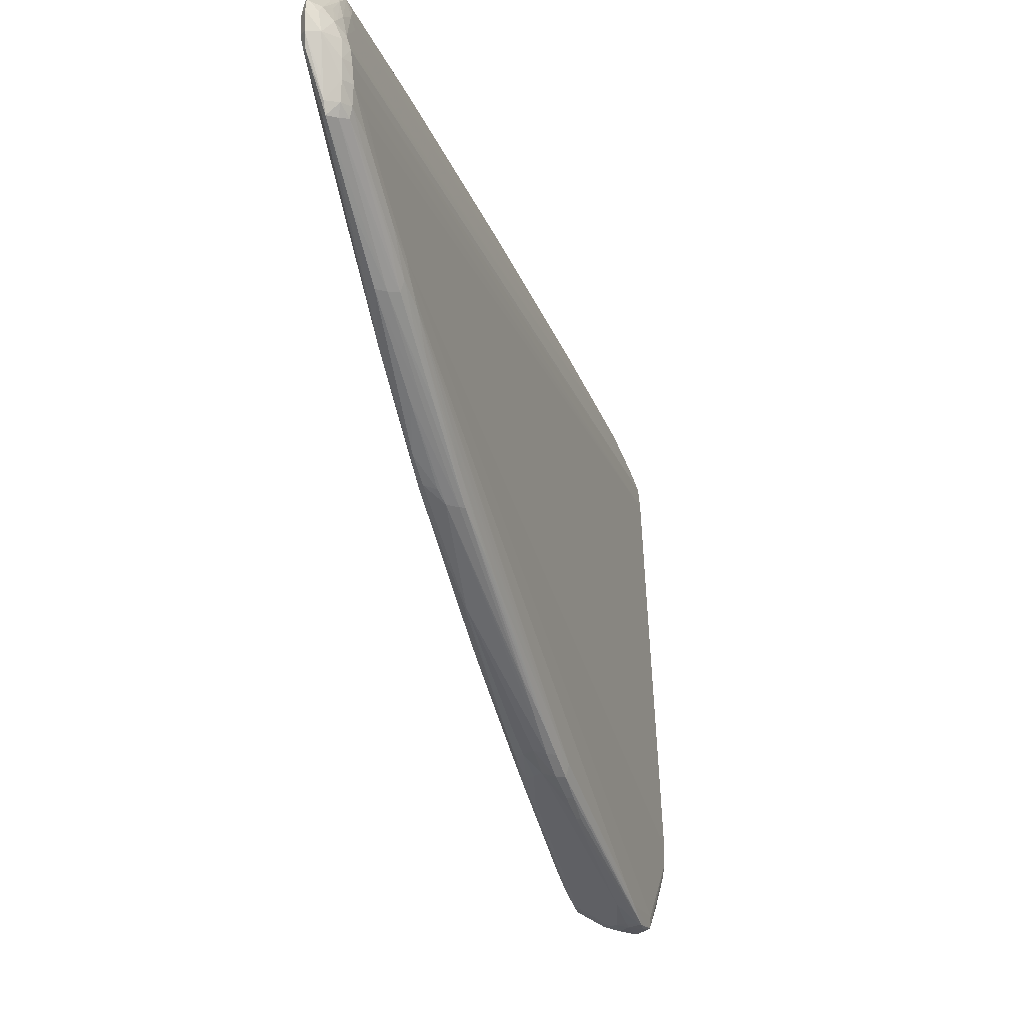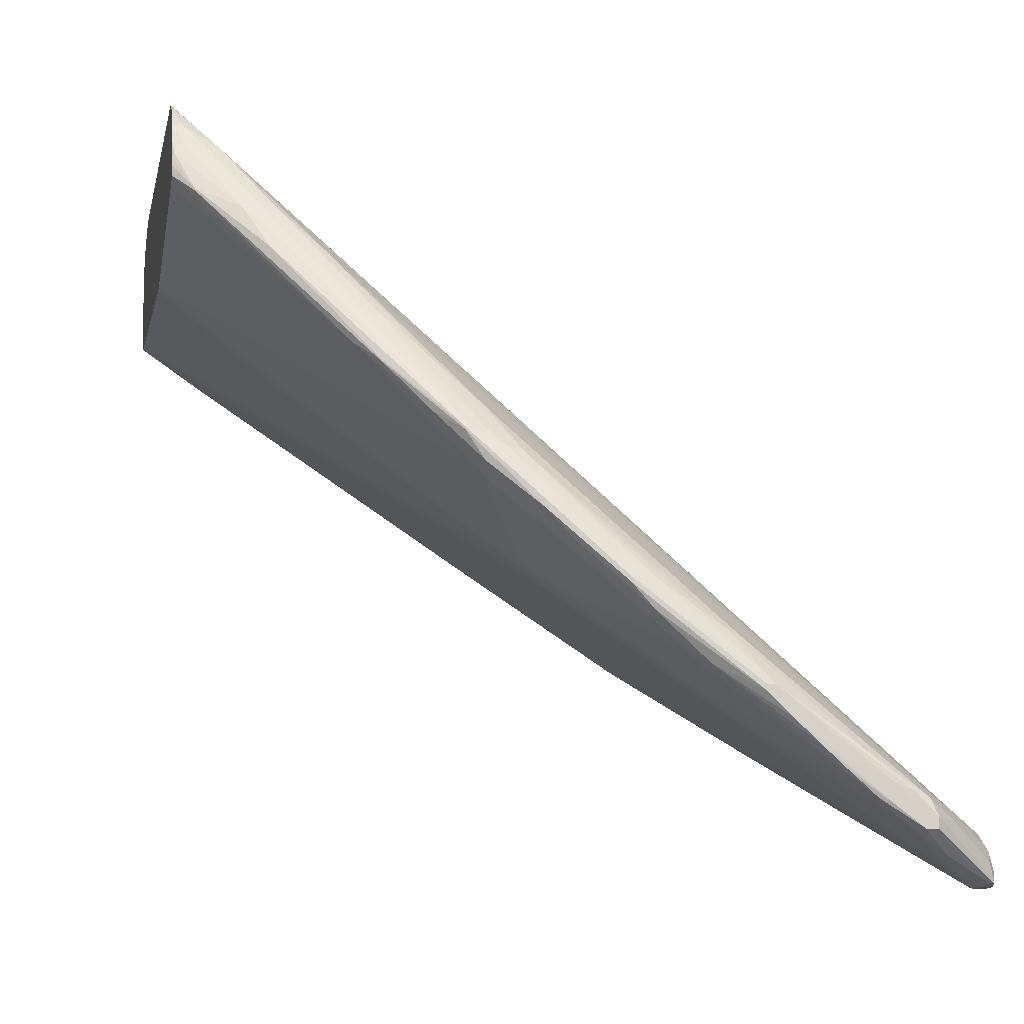
<metadata>
{"format":"obj","ext":"obj","renderer":"f3d","projection":"perspective","resolution":1024,"background":"white","views":[{"elev":-13.0,"azim":-115.5,"up":"+Y"},{"elev":-10.8,"azim":169.8,"up":"+Z"}]}
</metadata>
<code>
v -0.01123 -0.006252 0.0001389
v -0.01274 -0.009309 -0.001411
v -0.01127 -0.007076 9.135e-05
v -0.01123 -0.006992 0.0001339
v -0.01123 0.008564 -0.0008303
v -0.03296 0.01303 -0.02217
v -0.03152 0.0108 -0.02063
v -0.01493 -0.008236 -0.003698
v -0.01419 -0.008979 -0.002944
v -0.01273 -0.009797 -0.001436
v -0.01123 -0.007553 4.377e-05
v -0.01123 -0.007545 4.878e-05
v -0.01123 0.009311 -0.000928
v -0.03433 0.01601 -0.02376
v -0.03398 0.01527 -0.02334
v -0.03437 0.01527 -0.02371
v -0.03367 0.01452 -0.02297
v -0.03367 0.01378 -0.02293
v -0.03222 0.01155 -0.02139
v -0.03116 0.01005 -0.02028
v -0.01962 -0.004095 -0.00866
v -0.03003 0.008564 -0.01913
v -0.01343 -0.009705 -0.00221
v -0.01952 -0.004595 -0.008747
v -0.013 -0.009858 -0.001922
v -0.01229 -0.01004 -0.001865
v -0.01229 -0.009849 -0.001354
v -0.01123 -0.009138 -0.0005598
v -0.01194 -0.008965 -0.0007351
v -0.01123 -0.007556 4.627e-05
v -0.01123 0.009886 -0.001224
v -0.01136 0.00988 -0.001274
v -0.01205 0.01055 -0.002098
v -0.0343 0.01647 -0.02381
v -0.03454 0.01601 -0.02421
v -0.03457 0.01527 -0.02421
v -0.03433 0.01452 -0.02374
v -0.0336 0.01325 -0.02298
v -0.03143 0.01005 -0.02066
v -0.03075 0.009311 -0.01988
v -0.02035 -0.003352 -0.009423
v -0.02849 0.006329 -0.01768
v -0.01343 -0.009705 -0.002316
v -0.01873 -0.005289 -0.008006
v -0.01792 -0.005983 -0.007292
v -0.0247 0.001353 -0.014
v -0.02023 -0.003841 -0.009511
v -0.01952 -0.004595 -0.009173
v -0.013 -0.009797 -0.002583
v -0.01229 -0.009925 -0.002609
v -0.01181 -0.009739 -0.003087
v -0.01176 -0.009797 -0.002609
v -0.01173 -0.009835 -0.001865
v -0.01178 -0.009789 -0.001361
v -0.01123 -0.009375 -0.0008454
v -0.01123 -0.008858 -0.0004396
v -0.01123 -0.008594 -0.0003344
v -0.01123 -0.008201 -0.0001867
v -0.01123 0.01057 -0.002025
v -0.01155 0.0106 -0.002002
v -0.01272 0.01122 -0.002929
v -0.03393 0.01674 -0.02359
v -0.0342 0.01697 -0.02392
v -0.03443 0.01674 -0.02418
v -0.03462 0.01676 -0.02495
v -0.03442 0.01452 -0.02475
v -0.03449 0.01452 -0.02421
v -0.03428 0.01412 -0.0238
v -0.03213 0.011 -0.02146
v -0.03132 0.009626 -0.02075
v -0.03064 0.008799 -0.01997
v -0.02994 0.007972 -0.0192
v -0.02769 0.005011 -0.01699
v -0.0255 0.002608 -0.0147
v -0.01418 -0.008953 -0.003751
v -0.01322 -0.009644 -0.002814
v -0.01792 -0.005983 -0.007495
v -0.01873 -0.005289 -0.008331
v -0.02542 0.002134 -0.01477
v -0.02094 -0.003057 -0.01028
v -0.02165 -0.002276 -0.01107
v -0.02023 -0.003841 -0.009917
v -0.02613 0.002917 -0.01554
v -0.01933 -0.004459 -0.009669
v -0.0201 -0.003716 -0.01041
v -0.01272 -0.009693 -0.003002
v -0.01229 -0.009734 -0.003074
v -0.01183 -0.008956 -0.004494
v -0.01157 -0.00915 -0.004146
v -0.01123 -0.009126 -0.004021
v -0.01156 -0.009528 -0.003342
v -0.01123 -0.009355 -0.003347
v -0.01201 -0.008956 -0.004494
v -0.01123 -0.009456 -0.001719
v -0.01123 0.01089 -0.002631
v -0.01128 0.01115 -0.003072
v -0.01153 0.011 -0.002649
v -0.01178 0.0112 -0.002924
v -0.01229 0.01123 -0.002899
v -0.01428 0.01273 -0.005118
v -0.01572 0.01348 -0.006628
v -0.03219 0.01885 -0.02297
v -0.03269 0.01841 -0.02319
v -0.03279 0.01792 -0.02308
v -0.03437 0.0173 -0.02442
v -0.03355 0.01792 -0.0238
v -0.03406 0.01753 -0.02418
v -0.03443 0.01753 -0.02499
v -0.03439 0.01751 -0.02542
v -0.03443 0.01676 -0.02545
v -0.03448 0.01527 -0.02487
v -0.03434 0.01407 -0.02465
v -0.03435 0.01619 -0.02538
v -0.03433 0.01406 -0.02421
v -0.03163 0.01005 -0.02123
v -0.03136 0.009585 -0.02123
v -0.02909 0.00665 -0.01854
v -0.0284 0.005829 -0.01775
v -0.02684 0.003698 -0.01633
v -0.01378 -0.008996 -0.003826
v -0.01883 -0.004514 -0.009764
v -0.02235 -0.001493 -0.0119
v -0.02165 -0.002276 -0.01126
v -0.0268 0.003741 -0.01705
v -0.02385 0.000734 -0.01491
v -0.0196 -0.003823 -0.01059
v -0.02029 -0.003095 -0.01133
v -0.01229 -0.00952 -0.003448
v -0.01702 -0.005257 -0.008995
v -0.01253 -0.008265 -0.005296
v -0.01123 -0.008716 -0.004282
v -0.01227 -0.009115 -0.004141
v -0.01251 -0.008907 -0.004417
v -0.01734 -0.005257 -0.008995
v -0.01123 0.01111 -0.003102
v -0.01123 0.01117 -0.00325
v -0.01191 0.01193 -0.004434
v -0.01326 0.0127 -0.005146
v -0.01378 0.01274 -0.005088
v -0.01304 0.01211 -0.004176
v -0.01676 0.01494 -0.008865
v -0.01721 0.01493 -0.008897
v -0.01867 0.01567 -0.01039
v -0.02011 0.01639 -0.01192
v -0.02684 0.01864 -0.01861
v -0.03201 0.01934 -0.02311
v -0.03369 0.01808 -0.02421
v -0.03421 0.0178 -0.02476
v -0.03289 0.01876 -0.02369
v -0.03429 0.01789 -0.02526
v -0.03429 0.01789 -0.02534
v -0.03406 0.01751 -0.02542
v -0.03407 0.01676 -0.02545
v -0.03409 0.01407 -0.02465
v -0.02984 0.008168 -0.02087
v -0.03285 0.01183 -0.02317
v -0.03418 0.01619 -0.02538
v -0.03135 0.009611 -0.02168
v -0.0291 0.006642 -0.01899
v -0.0307 0.008726 -0.02048
v -0.02684 0.003698 -0.01656
v -0.01825 -0.004569 -0.009814
v -0.02235 -0.001493 -0.01193
v -0.02908 0.00667 -0.01942
v -0.0271 0.004172 -0.01751
v -0.02698 0.004308 -0.01801
v -0.02374 0.000734 -0.01491
v -0.01974 -0.003149 -0.01133
v -0.019 -0.003878 -0.01061
v -0.01775 -0.004561 -0.009777
v -0.01329 -0.007551 -0.006052
v -0.01132 -0.008565 -0.004419
v -0.01123 -0.008565 -0.004349
v -0.01123 0.01124 -0.003513
v -0.01123 0.01128 -0.003851
v -0.01191 0.01193 -0.004497
v -0.01406 0.01347 -0.006571
v -0.01453 0.01353 -0.006466
v -0.01935 0.01714 -0.01264
v -0.01947 0.01714 -0.01264
v -0.01997 0.01711 -0.01268
v -0.01974 0.01647 -0.01182
v -0.02102 0.01721 -0.0133
v -0.02644 0.01877 -0.01846
v -0.02984 0.01939 -0.02157
v -0.03068 0.01944 -0.02225
v -0.03151 0.01948 -0.02293
v -0.03218 0.01948 -0.02361
v -0.03339 0.01845 -0.02421
v -0.03416 0.01789 -0.02534
v -0.03218 0.01948 -0.02396
v -0.03298 0.01871 -0.02464
v -0.03268 0.01871 -0.02464
v -0.03368 0.01751 -0.02527
v -0.03203 0.0119 -0.0231
v -0.03315 0.01751 -0.02494
v -0.03369 0.01676 -0.02521
v -0.02639 0.00486 -0.01808
v -0.02884 0.007821 -0.02025
v -0.03386 0.01453 -0.02473
v -0.03359 0.01428 -0.02455
v -0.02977 0.008168 -0.02087
v -0.02765 0.005138 -0.01869
v -0.02661 0.004308 -0.01801
v -0.02237 2.553e-05 -0.01415
v -0.02159 -0.0007639 -0.01342
v -0.02007 -0.002325 -0.01196
v -0.01853 -0.003829 -0.01051
v -0.01322 -0.007076 -0.006107
v -0.01207 -0.007819 -0.005116
v -0.02611 0.004629 -0.01785
v -0.01123 -0.007819 -0.004447
v -0.02233 0.01256 -0.0164
v -0.02228 0.01303 -0.01644
v -0.02152 0.01229 -0.01571
v -0.01123 0.0108 -0.004054
v -0.01634 0.01495 -0.009744
v -0.01712 0.01565 -0.01045
v -0.01406 0.01347 -0.006866
v -0.01712 0.01565 -0.0104
v -0.01632 0.01493 -0.008885
v -0.01935 0.01714 -0.01272
v -0.02148 0.01794 -0.01478
v -0.02184 0.01794 -0.01478
v -0.02049 0.01731 -0.01316
v -0.02459 0.01862 -0.01713
v -0.02549 0.01871 -0.01778
v -0.02765 0.0194 -0.02005
v -0.03092 0.0195 -0.02269
v -0.02849 0.01943 -0.02073
v -0.03181 0.01948 -0.02396
v -0.03174 0.01899 -0.02403
v -0.03267 0.01825 -0.02465
v -0.0276 0.01601 -0.02083
v -0.02974 0.01623 -0.02238
v -0.03274 0.01702 -0.0246
v -0.03137 0.01899 -0.02377
v -0.02684 0.006052 -0.01861
v -0.0273 0.005586 -0.01878
v -0.02743 0.005138 -0.01869
v -0.02605 0.005123 -0.01789
v -0.02449 0.007821 -0.0172
v -0.02238 0.01207 -0.01636
v -0.02678 0.006549 -0.01865
v -0.02671 0.007075 -0.0187
v -0.02687 0.01005 -0.01933
v -0.02682 0.01046 -0.01936
v -0.01553 0.007075 -0.009789
v -0.0148 0.006329 -0.009043
v -0.01123 0.003348 -0.005349
v -0.02148 0.01303 -0.01576
v -0.02395 0.009311 -0.01705
v -0.02315 0.01303 -0.01709
v -0.02272 0.01303 -0.01677
v -0.0231 0.0135 -0.01712
v -0.02308 0.014 -0.01714
v -0.02226 0.01378 -0.01647
v -0.02191 0.01303 -0.01613
v -0.01123 0.01051 -0.004111
v -0.01136 0.0108 -0.004229
v -0.01246 0.01155 -0.005474
v -0.01843 0.01601 -0.01217
v -0.0198 0.01676 -0.01376
v -0.01851 0.01648 -0.01208
v -0.01123 0.004007 -0.005346
v -0.01991 0.01729 -0.01363
v -0.02148 0.01794 -0.01504
v -0.02378 0.01866 -0.01704
v -0.02421 0.01865 -0.01706
v -0.02739 0.0194 -0.02005
v -0.02944 0.01947 -0.02196
v -0.03022 0.01947 -0.02269
v -0.03091 0.01948 -0.02328
v -0.02815 0.01943 -0.02098
v -0.0305 0.0194 -0.02312
v -0.0305 0.01917 -0.02312
v -0.02719 0.01601 -0.02051
v -0.02677 0.01542 -0.02015
v -0.02767 0.01527 -0.02078
v -0.026 0.005586 -0.01793
v -0.0257 0.01303 -0.01897
v -0.02616 0.008564 -0.01856
v -0.02712 0.01521 -0.02037
v -0.02687 0.01452 -0.02008
v -0.01516 0.007075 -0.009426
v -0.01442 0.006329 -0.008665
v -0.01186 0.0041 -0.00602
v -0.01123 0.003608 -0.005351
v -0.02188 0.01378 -0.01612
v -0.0215 0.01378 -0.01575
v -0.0148 0.007075 -0.009053
v -0.02416 0.0101 -0.01734
v -0.02599 0.01452 -0.01943
v -0.02394 0.01378 -0.0178
v -0.0252 0.009311 -0.01797
v -0.02455 0.01176 -0.0179
v -0.0239 0.01452 -0.01783
v -0.02346 0.01452 -0.01748
v -0.02307 0.01452 -0.01715
v -0.02308 0.01505 -0.01714
v -0.02011 0.01637 -0.01415
v -0.02013 0.01676 -0.01413
v -0.02135 0.01751 -0.01516
v -0.01943 0.01676 -0.01324
v -0.0126 0.00484 -0.006779
v -0.02217 0.01801 -0.01582
v -0.02446 0.01872 -0.01799
v -0.02378 0.01866 -0.0172
v -0.02739 0.0194 -0.02024
v -0.02892 0.01944 -0.02171
v -0.0297 0.01943 -0.02242
v -0.02597 0.01885 -0.01945
v -0.02592 0.01825 -0.01949
v -0.02675 0.01751 -0.02016
v -0.02674 0.01676 -0.02017
v -0.02674 0.01601 -0.02017
v -0.02562 0.01452 -0.01915
v -0.02682 0.01492 -0.02011
v -0.02229 0.01452 -0.01644
v -0.02191 0.01452 -0.01609
v -0.02153 0.01452 -0.01571
v -0.02081 0.01527 -0.01494
v -0.02472 0.01527 -0.01851
v -0.0239 0.01527 -0.01783
v -0.02637 0.01601 -0.01986
v -0.02555 0.01751 -0.01918
v -0.02472 0.01676 -0.0185
v -0.0231 0.01554 -0.01712
v -0.02511 0.01751 -0.01881
v -0.02555 0.01825 -0.01917
v -0.02513 0.01825 -0.0188
v -0.02392 0.01676 -0.01779
v -0.02084 0.01583 -0.01492
v -0.0205 0.01676 -0.0145
v -0.02206 0.01751 -0.01592
v -0.02169 0.01751 -0.01553
v -0.02438 0.01825 -0.01807
v -0.02521 0.01876 -0.01873
v -0.02476 0.01825 -0.01845
v -0.02592 0.01676 -0.01949
v -0.02119 0.01527 -0.01532
v -0.02396 0.01751 -0.01776
v -0.02162 0.01624 -0.01563
v -0.02472 0.01601 -0.01851
v -0.02357 0.01751 -0.01738
v -0.02245 0.01751 -0.01629
f 24 78 44
f 25 49 26
f 25 43 49
f 26 50 51
f 26 51 52
f 26 52 53
f 36 66 67
f 36 67 37
f 26 49 50
f 27 54 55
f 27 55 28
f 28 56 29
f 29 56 57
f 29 57 58
f 24 82 48
f 24 48 78
f 82 123 124
f 82 124 125
f 82 125 85
f 84 85 126
f 73 83 79
f 75 120 86
f 75 86 76
f 75 77 84
f 53 92 94
f 53 94 55
f 53 55 54
f 59 95 96
f 80 119 81
f 81 122 163
f 81 163 123
f 81 119 122
f 66 111 110
f 66 110 113
f 66 113 112
f 67 112 114
f 67 114 68
f 68 114 70
f 68 70 69
f 70 114 115
f 70 115 116
f 70 116 117
f 70 117 71
f 71 117 118
f 71 118 72
f 72 118 73
f 73 118 119
f 73 119 83
f 1 265 259
f 1 259 216
f 1 216 175
f 1 175 174
f 75 84 121
f 75 121 120
f 77 78 84
f 80 83 119
f 36 65 66
f 1 31 13
f 1 13 5
f 1 5 6
f 1 6 7
f 1 7 2
f 2 8 9
f 2 9 10
f 100 143 101
f 101 143 144
f 101 144 145
f 101 145 146
f 101 146 102
f 102 146 103
f 103 146 106
f 105 107 147
f 105 147 148
f 105 148 108
f 106 146 149
f 106 149 107
f 107 149 147
f 108 148 150
f 108 150 151
f 108 151 109
f 109 152 153
f 109 153 110
f 109 151 190
f 109 190 152
f 110 153 157
f 110 157 113
f 112 113 157
f 112 157 154
f 112 154 202
f 112 202 155
f 112 155 156
f 112 156 116
f 112 116 114
f 114 116 115
f 116 156 158
f 116 158 159
f 116 159 161
f 116 161 119
f 116 119 160
f 116 160 117
f 117 119 118
f 117 160 119
f 119 161 163
f 119 163 122
f 121 126 162
f 121 162 134
f 121 133 128
f 123 163 124
f 124 161 164
f 124 164 165
f 124 165 166
f 124 166 125
f 124 163 161
f 125 167 168
f 125 168 127
f 125 166 204
f 125 204 167
f 126 127 169
f 126 169 162
f 127 168 169
f 128 133 132
f 129 134 162
f 129 162 169
f 129 169 170
f 129 170 130
f 130 171 172
f 130 172 131
f 130 170 171
f 131 172 173
f 136 174 137
f 137 174 175
f 137 175 176
f 137 176 219
f 137 219 177
f 137 177 138
f 138 177 178
f 138 178 139
f 139 178 179
f 139 179 180
f 139 180 141
f 141 180 142
f 142 180 181
f 142 181 143
f 143 181 182
f 143 182 144
f 144 182 183
f 144 183 145
f 145 184 185
f 145 185 146
f 145 183 184
f 146 185 186
f 146 186 187
f 146 187 188
f 146 188 149
f 147 149 148
f 148 149 189
f 148 189 188
f 148 188 150
f 149 188 189
f 150 188 191
f 150 191 151
f 151 191 192
f 151 192 193
f 151 193 190
f 152 190 193
f 152 193 194
f 152 194 153
f 153 195 157
f 153 194 196
f 153 196 197
f 153 197 198
f 153 198 199
f 153 199 195
f 154 157 200
f 154 200 201
f 154 201 195
f 154 195 202
f 155 158 156
f 155 202 240
f 155 240 203
f 155 203 158
f 157 201 200
f 157 195 201
f 158 203 164
f 158 164 159
f 159 164 161
f 164 203 165
f 165 203 166
f 166 203 240
f 166 240 204
f 167 204 205
f 167 205 168
f 168 205 206
f 168 206 207
f 168 207 208
f 168 208 170
f 168 170 169
f 170 208 171
f 171 209 210
f 171 210 172
f 171 208 206
f 171 206 211
f 171 211 209
f 172 210 173
f 173 210 213
f 173 213 214
f 173 214 215
f 173 215 212
f 175 216 217
f 175 217 176
f 176 217 218
f 176 218 219
f 177 219 218
f 177 218 220
f 177 220 179
f 177 179 221
f 177 221 178
f 178 221 179
f 179 220 218
f 179 218 222
f 179 222 267
f 179 267 223
f 179 223 224
f 179 224 180
f 180 224 225
f 180 225 181
f 181 225 182
f 182 225 183
f 183 225 226
f 183 226 227
f 183 227 184
f 184 227 228
f 184 228 185
f 185 228 186
f 186 228 187
f 187 229 188
f 187 228 230
f 187 230 229
f 188 229 191
f 191 229 231
f 191 231 193
f 191 193 192
f 193 231 232
f 193 232 233
f 193 233 194
f 194 233 196
f 195 199 202
f 196 234 235
f 196 235 236
f 196 236 197
f 196 233 237
f 196 237 234
f 197 236 238
f 197 238 211
f 197 211 198
f 198 211 204
f 198 204 239
f 198 239 202
f 198 202 199
f 202 239 204
f 202 204 240
f 204 211 205
f 205 211 206
f 206 208 207
f 209 211 210
f 210 211 241
f 210 241 242
f 210 242 243
f 210 243 213
f 211 238 244
f 211 244 245
f 211 245 246
f 211 246 247
f 211 247 241
f 212 248 249
f 212 249 250
f 212 215 251
f 212 251 248
f 213 243 252
f 213 252 253
f 213 253 254
f 213 254 214
f 214 254 255
f 214 255 256
f 214 256 257
f 214 257 258
f 214 258 215
f 215 258 251
f 216 259 260
f 216 260 261
f 216 261 217
f 217 262 263
f 217 263 264
f 217 264 218
f 217 261 265
f 217 265 262
f 218 264 222
f 222 264 266
f 222 266 267
f 223 267 308
f 223 308 268
f 223 268 224
f 224 268 269
f 224 269 226
f 224 226 225
f 226 269 228
f 226 228 227
f 228 270 230
f 228 269 268
f 228 268 270
f 229 271 272
f 229 272 273
f 229 273 231
f 229 230 271
f 230 270 274
f 230 274 271
f 231 273 275
f 231 275 232
f 232 275 237
f 232 237 233
f 234 237 276
f 234 276 277
f 234 277 278
f 234 278 279
f 234 279 235
f 235 279 236
f 236 279 246
f 236 246 245
f 236 245 244
f 236 244 238
f 237 275 276
f 241 280 252
f 241 252 242
f 241 247 280
f 242 252 243
f 246 279 247
f 247 281 282
f 247 282 280
f 247 279 283
f 247 283 284
f 247 284 281
f 248 285 249
f 248 251 285
f 249 285 286
f 249 286 287
f 249 287 250
f 250 287 288
f 251 258 257
f 251 257 289
f 251 289 290
f 251 290 291
f 251 291 285
f 252 292 253
f 252 280 292
f 253 293 294
f 253 294 254
f 253 292 295
f 253 295 296
f 253 296 281
f 253 281 293
f 254 294 255
f 255 294 278
f 255 278 256
f 256 278 297
f 256 297 298
f 256 298 257
f 257 298 299
f 257 299 300
f 257 300 289
f 259 261 260
f 259 265 261
f 262 265 263
f 263 301 302
f 263 302 303
f 263 303 266
f 263 266 304
f 263 304 264
f 263 265 301
f 264 304 266
f 265 288 287
f 265 287 305
f 265 305 291
f 265 291 301
f 266 303 306
f 266 306 267
f 267 306 307
f 267 307 308
f 268 308 309
f 268 309 270
f 270 309 274
f 271 310 272
f 271 274 310
f 272 310 273
f 273 310 311
f 273 311 275
f 274 309 312
f 274 312 310
f 275 311 312
f 275 312 313
f 275 313 314
f 275 314 315
f 275 315 316
f 275 316 276
f 276 316 277
f 277 316 278
f 278 294 317
f 278 317 293
f 278 293 318
f 278 318 283
f 278 283 279
f 278 316 297
f 280 282 295
f 280 295 292
f 281 296 295
f 281 295 282
f 281 284 293
f 283 318 284
f 284 318 293
f 285 291 286
f 286 291 305
f 286 305 287
f 289 300 319
f 289 319 320
f 289 320 290
f 290 320 321
f 290 321 322
f 290 322 301
f 290 301 291
f 293 317 294
f 297 316 298
f 298 323 324
f 298 324 299
f 298 316 325
f 298 325 323
f 299 324 326
f 299 326 313
f 299 313 327
f 299 327 300
f 300 328 319
f 300 327 313
f 300 313 329
f 300 329 330
f 300 330 331
f 300 331 332
f 300 332 328
f 301 322 333
f 301 333 334
f 301 334 302
f 302 334 335
f 302 335 336
f 302 336 303
f 303 336 307
f 303 307 306
f 307 337 338
f 307 338 312
f 307 312 309
f 307 309 308
f 307 336 335
f 307 335 337
f 310 312 311
f 312 338 339
f 312 339 331
f 312 331 330
f 312 330 313
f 313 330 329
f 313 326 315
f 313 315 314
f 315 340 324
f 315 324 323
f 315 323 325
f 315 325 316
f 315 326 340
f 319 328 320
f 320 341 321
f 320 328 342
f 320 342 343
f 320 343 334
f 320 334 341
f 321 341 333
f 321 333 322
f 324 340 344
f 324 344 326
f 326 344 340
f 328 332 339
f 328 339 342
f 331 339 332
f 333 341 334
f 334 343 345
f 334 345 346
f 334 346 335
f 335 346 339
f 335 339 337
f 337 339 338
f 339 346 345
f 339 345 342
f 342 345 343
f 10 26 27
f 10 27 28
f 10 28 29
f 10 29 11
f 11 30 12
f 11 29 30
f 13 31 32
f 13 32 33
f 13 33 34
f 13 34 14
f 14 34 35
f 14 35 16
f 14 16 15
f 16 36 37
f 16 37 18
f 16 35 36
f 18 37 38
f 18 38 19
f 19 39 40
f 19 40 20
f 19 38 39
f 20 40 22
f 21 41 24
f 21 22 40
f 21 40 42
f 21 42 41
f 23 43 25
f 23 24 44
f 23 44 45
f 23 45 77
f 23 77 43
f 24 41 46
f 1 90 131
f 1 131 173
f 1 173 212
f 1 212 250
f 1 250 288
f 1 288 265
f 8 21 9
f 8 20 22
f 8 22 21
f 9 23 10
f 9 21 24
f 9 24 23
f 10 23 25
f 10 25 26
f 24 46 47
f 24 47 82
f 39 70 71
f 39 71 72
f 39 72 40
f 40 72 73
f 40 73 42
f 41 42 74
f 41 74 46
f 42 73 74
f 43 75 76
f 43 76 49
f 43 77 75
f 44 78 77
f 44 77 45
f 46 74 73
f 46 73 79
f 46 79 47
f 47 80 81
f 47 81 123
f 47 123 82
f 47 79 83
f 47 83 80
f 48 84 78
f 48 82 85
f 48 85 84
f 49 76 86
f 49 86 50
f 50 86 87
f 50 87 51
f 51 88 89
f 51 89 90
f 51 90 91
f 51 91 92
f 65 105 108
f 65 108 109
f 65 109 110
f 65 110 111
f 65 111 66
f 66 112 67
f 61 102 103
f 61 103 104
f 1 4 12
f 1 12 30
f 1 30 58
f 1 58 57
f 1 57 56
f 1 56 28
f 63 107 105
f 64 105 65
f 5 17 6
f 6 17 16
f 6 16 18
f 6 18 7
f 7 18 19
f 7 19 20
f 7 20 8
f 1 2 3
f 2 7 8
f 3 11 4
f 3 10 11
f 4 11 12
f 5 13 14
f 5 14 15
f 5 15 16
f 5 16 17
f 29 58 30
f 31 59 60
f 31 60 61
f 31 61 33
f 2 10 3
f 1 3 4
f 51 93 88
f 52 92 53
f 1 174 136
f 1 136 135
f 1 135 95
f 1 95 59
f 26 53 54
f 26 54 27
f 1 94 92
f 1 92 90
f 59 98 60
f 60 98 99
f 60 99 61
f 61 99 100
f 61 100 101
f 61 101 102
f 51 92 52
f 51 87 93
f 61 104 62
f 62 104 63
f 63 105 64
f 63 104 103
f 63 103 106
f 63 106 107
f 59 96 97
f 59 97 98
f 84 126 121
f 85 127 126
f 85 125 127
f 86 128 87
f 86 120 121
f 86 121 128
f 87 128 93
f 88 129 130
f 88 130 131
f 88 131 90
f 88 90 89
f 88 93 134
f 88 134 129
f 90 92 91
f 93 128 132
f 93 132 133
f 93 133 121
f 93 121 134
f 95 135 96
f 96 98 97
f 96 135 136
f 96 136 137
f 96 137 138
f 96 138 98
f 98 138 139
f 98 139 140
f 98 140 99
f 99 140 139
f 99 139 100
f 100 139 141
f 100 141 142
f 100 142 143
f 37 67 68
f 37 68 38
f 38 68 69
f 38 69 39
f 39 69 70
f 31 33 32
f 33 61 34
f 34 62 63
f 34 63 64
f 34 64 35
f 34 61 62
f 35 64 65
f 35 65 36
f 1 28 55
f 1 55 94
f 1 59 31

</code>
